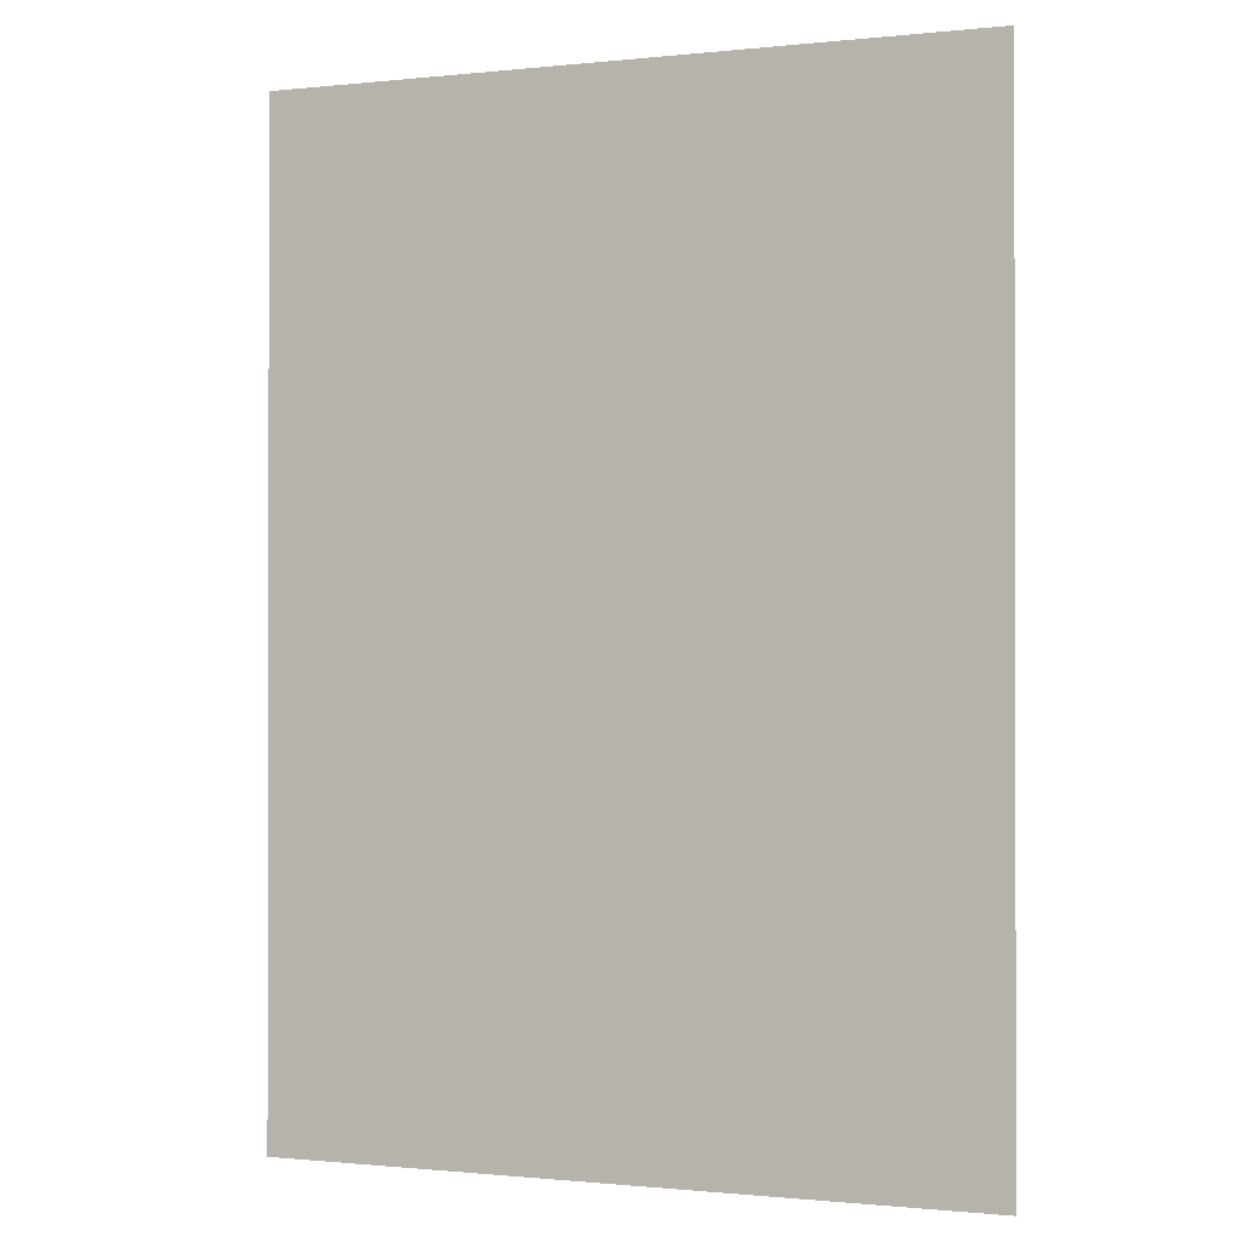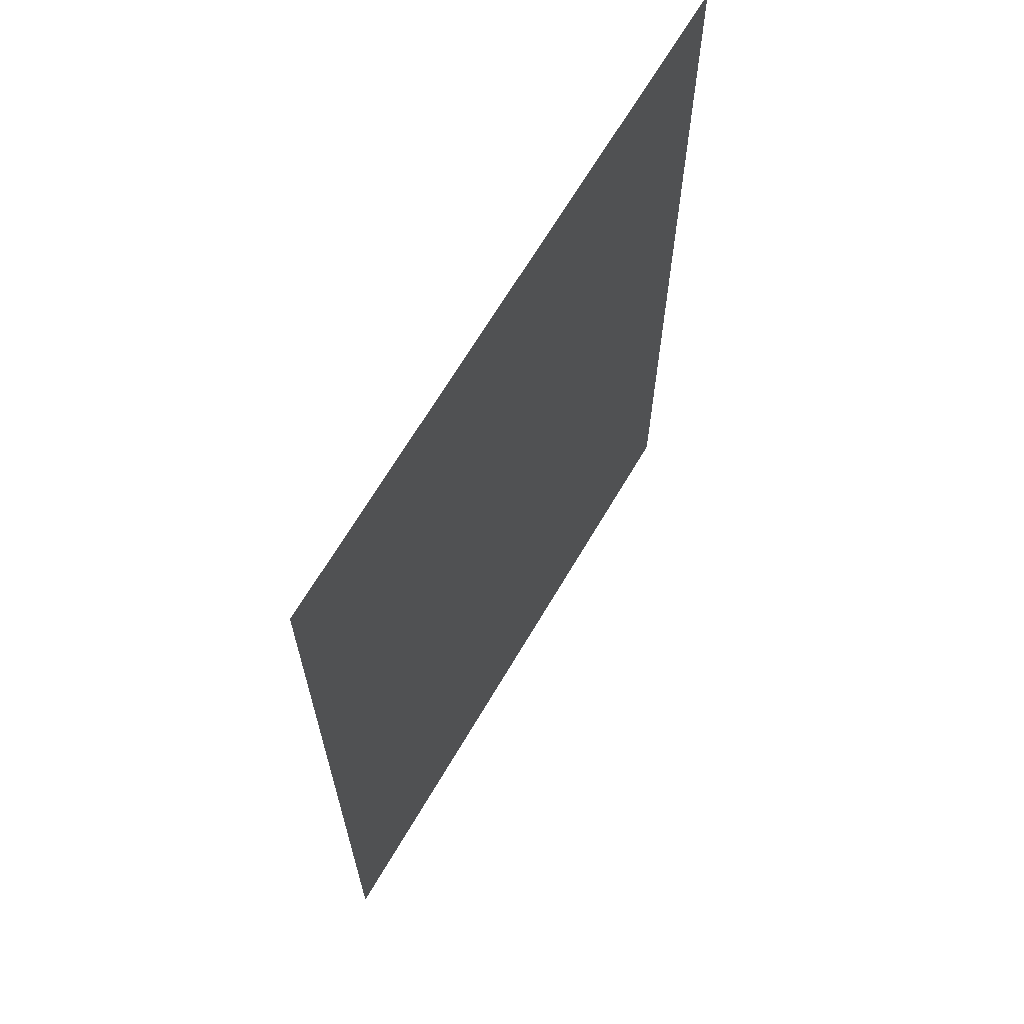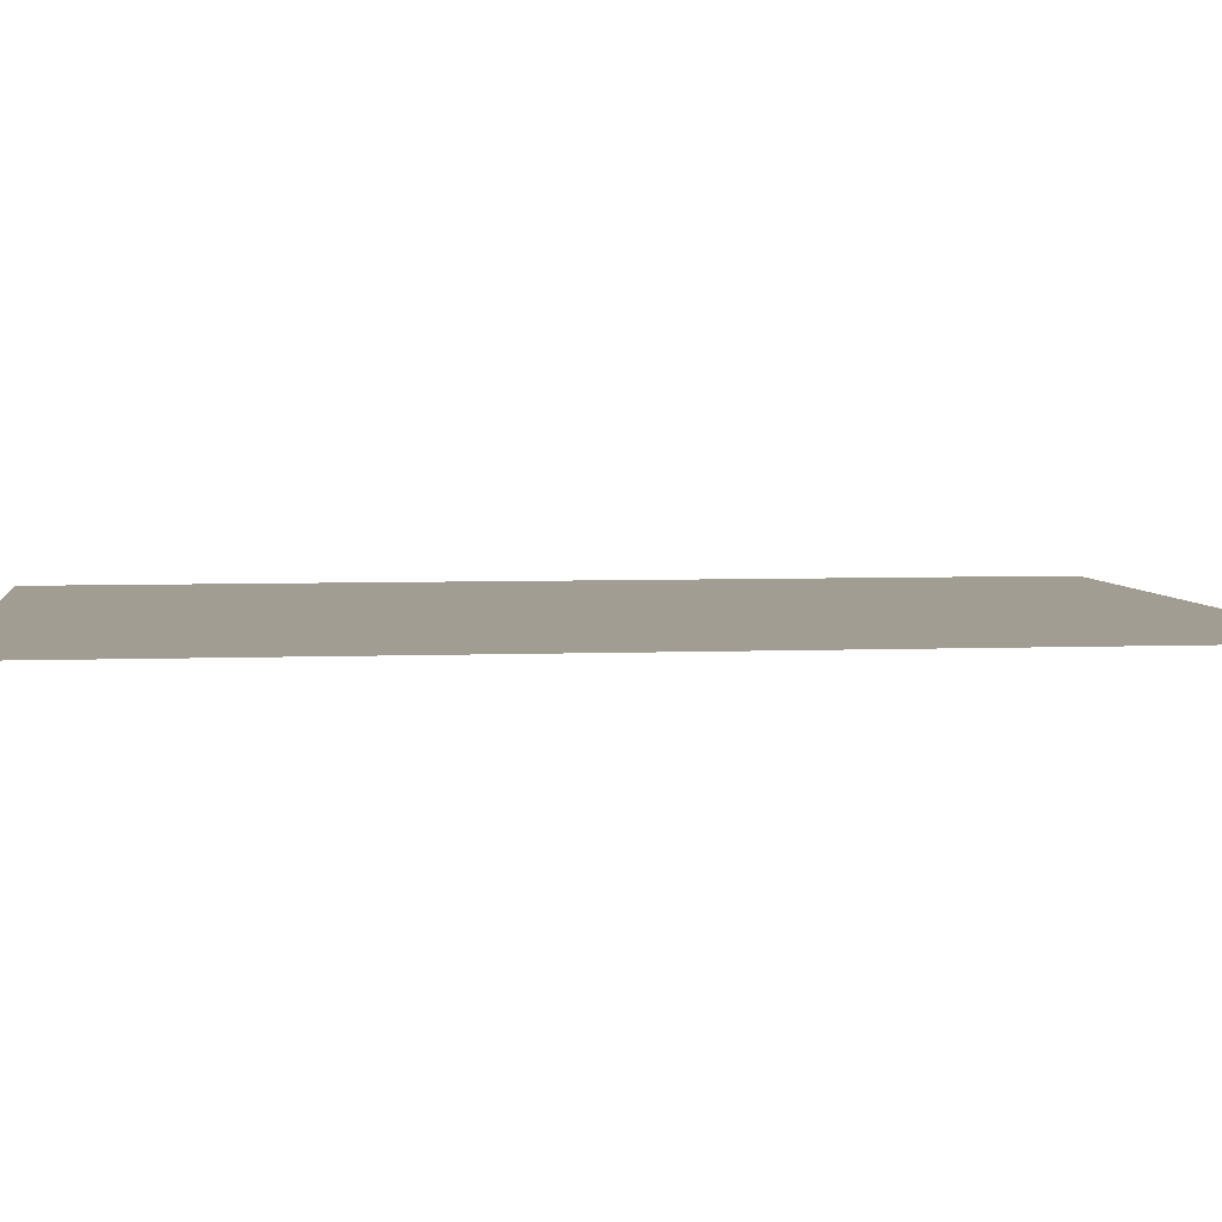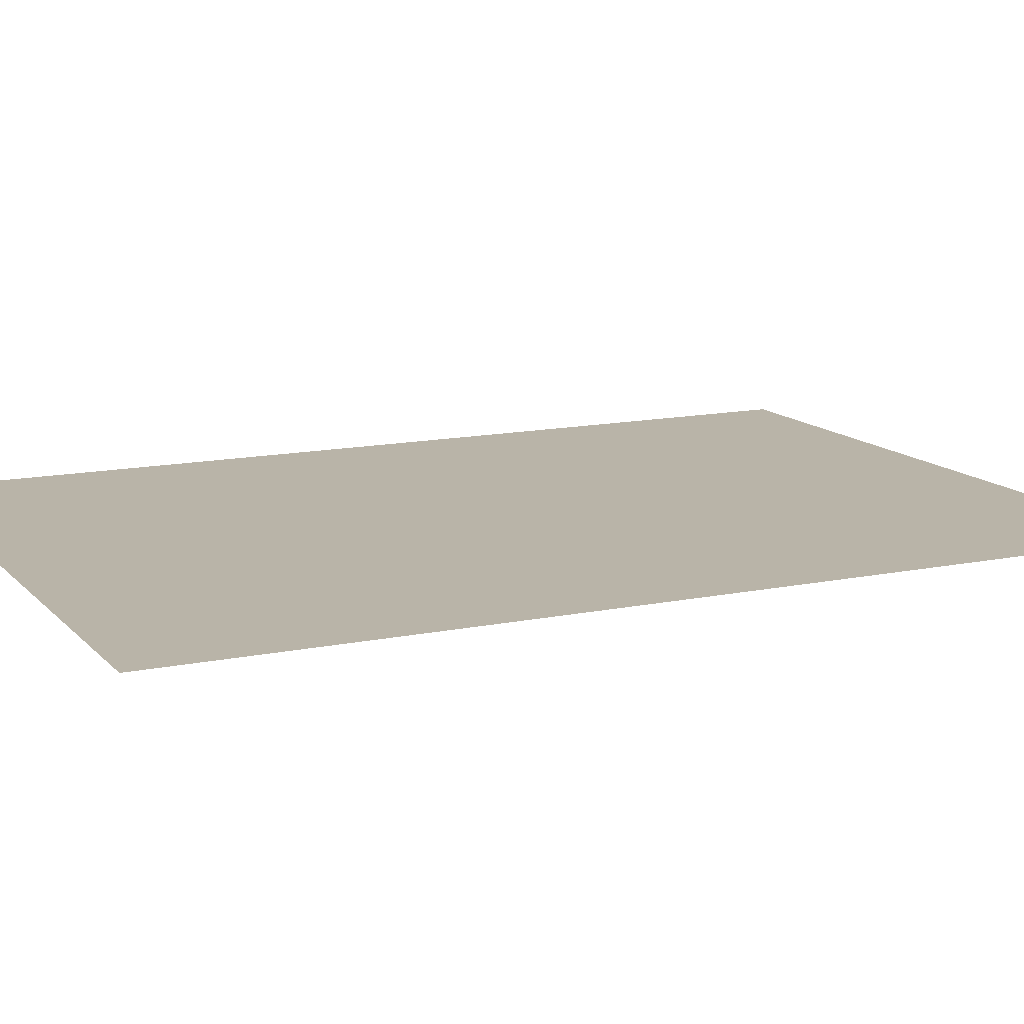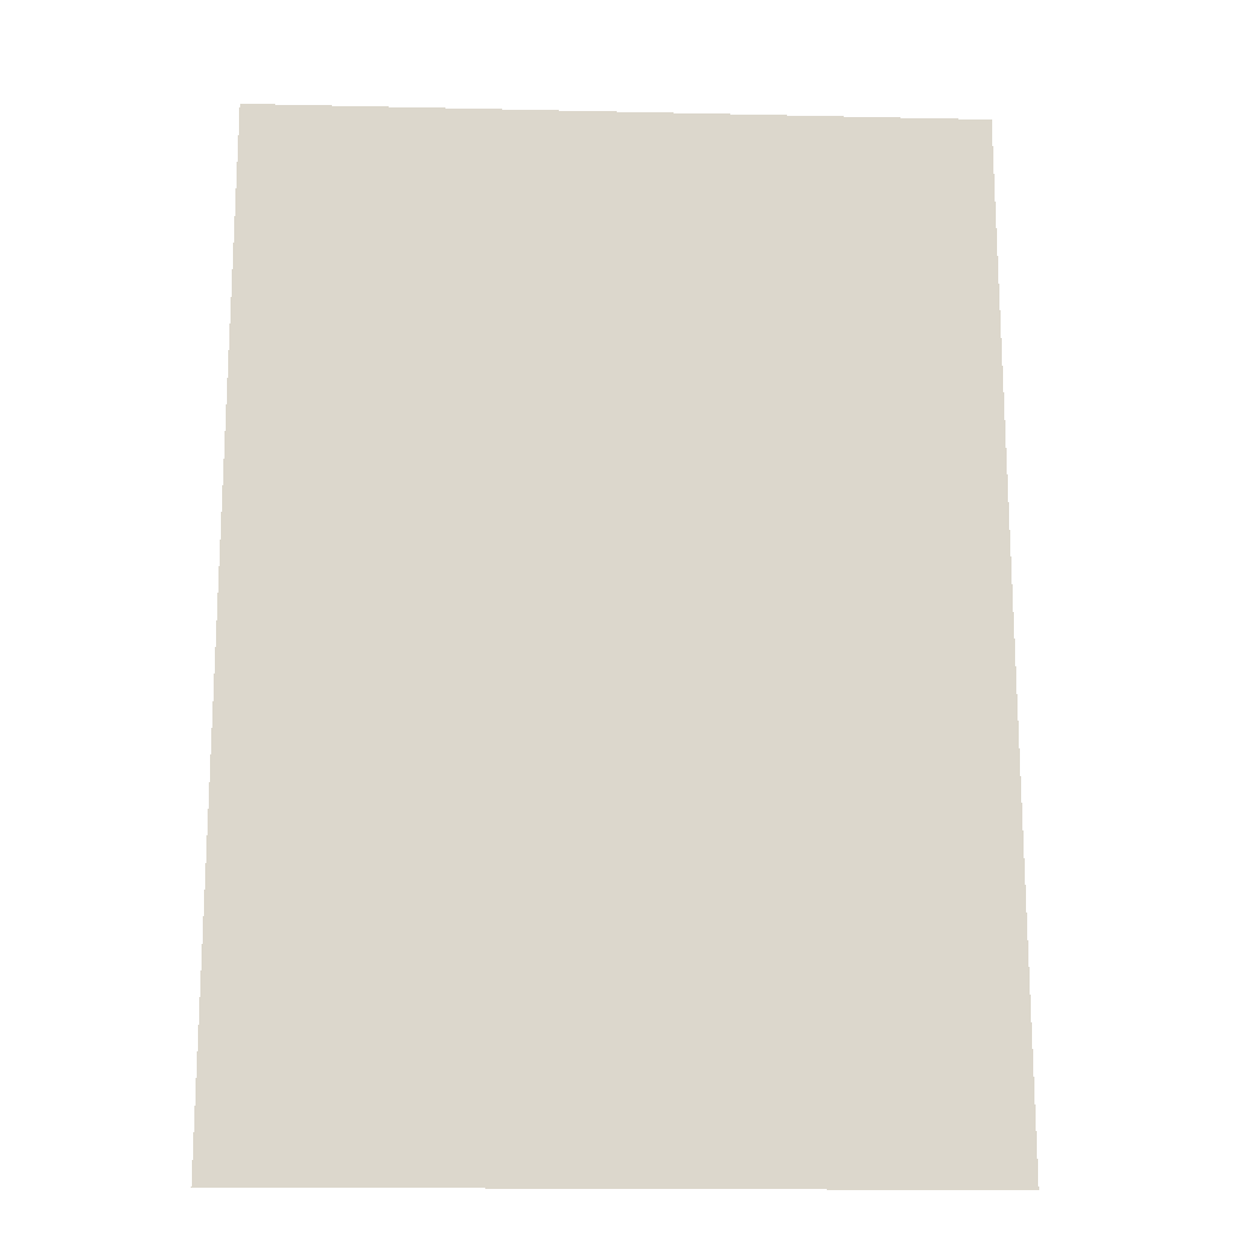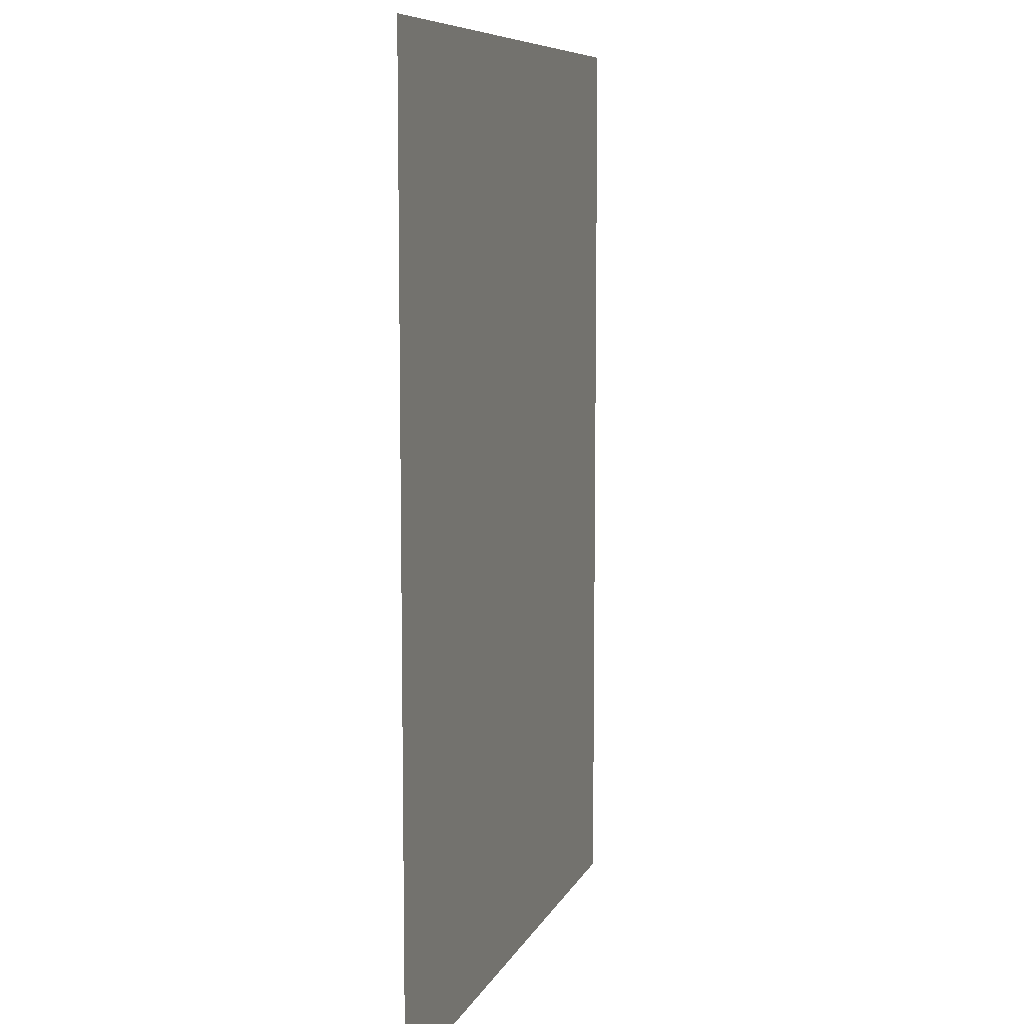
<metadata>
{"format":"obj","ext":"obj","renderer":"f3d","projection":"perspective","resolution":1024,"background":"white","views":[{"elev":-0.7,"azim":21.7,"up":"+Z"},{"elev":67.0,"azim":-59.5,"up":"+Z"},{"elev":4.6,"azim":82.3,"up":"+Y"},{"elev":13.1,"azim":-115.6,"up":"+Y"},{"elev":-16.5,"azim":177.4,"up":"+Z"},{"elev":8.4,"azim":106.7,"up":"+Z"}]}
</metadata>
<code>
v  -1.406 0 0.9862
v  -1.406 0 1.972
v  -0.7028 0 1.972
v  -0.7028 0 0.9862
v  0 0 1.972
v  0 0 0.9862
v  0.7028 0 1.972
v  0.7028 0 0.9862
v  1.406 0 1.972
v  1.406 0 0.9862
v  -1.406 0 -0
v  -0.7028 0 -0
v  0 0 -0
v  0.7028 0 -0
v  1.406 0 -0
v  -1.406 0 -0.9862
v  -0.7028 0 -0.9862
v  0 0 -0.9862
v  0.7028 0 -0.9862
v  1.406 0 -0.9862
v  -1.406 0 -1.972
v  -0.7028 0 -1.972
v  0 0 -1.972
v  0.7028 0 -1.972
v  1.406 0 -1.972
o Plane001
g Plane001
f 1 2 3 4
f 4 3 5 6
f 6 5 7 8
f 8 7 9 10
f 11 1 4 12
f 12 4 6 13
f 13 6 8 14
f 14 8 10 15
f 16 11 12 17
f 17 12 13 18
f 18 13 14 19
f 19 14 15 20
f 21 16 17 22
f 22 17 18 23
f 23 18 19 24
f 24 19 20 25

</code>
